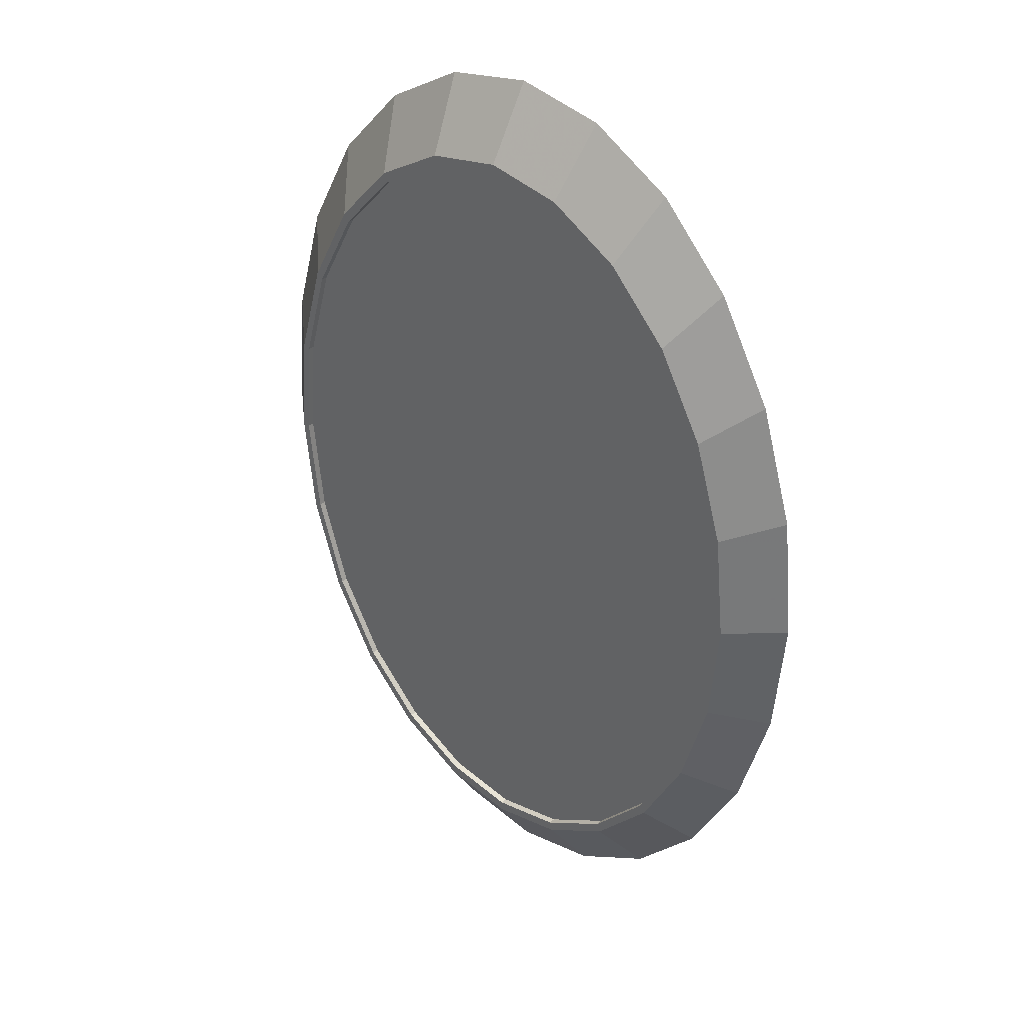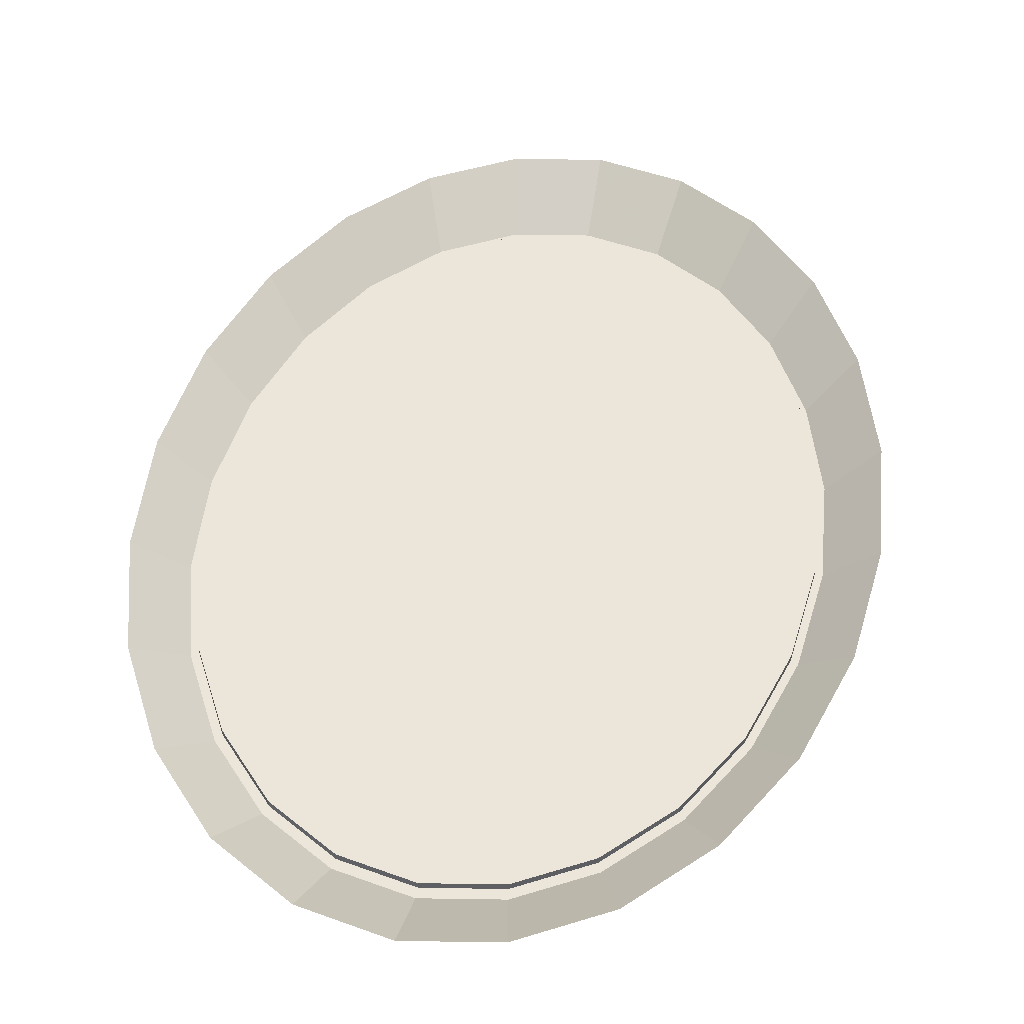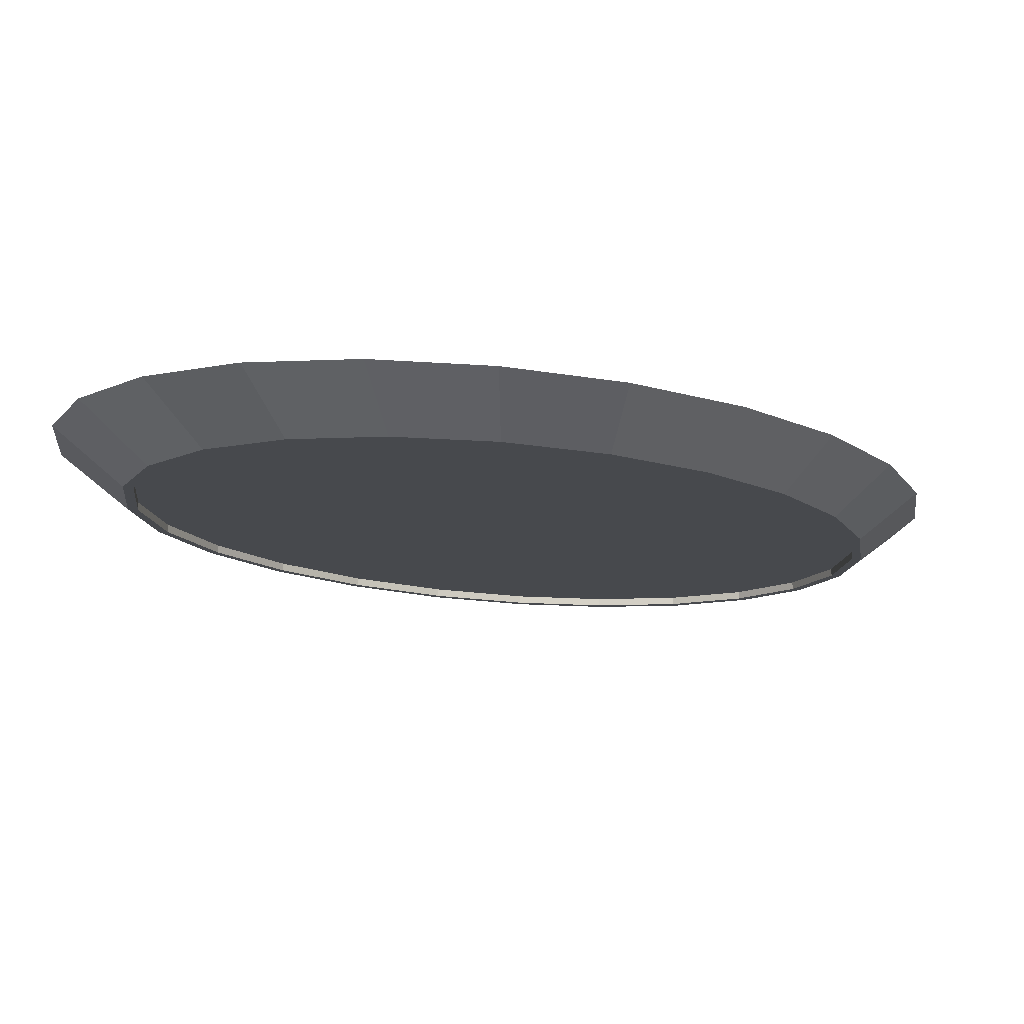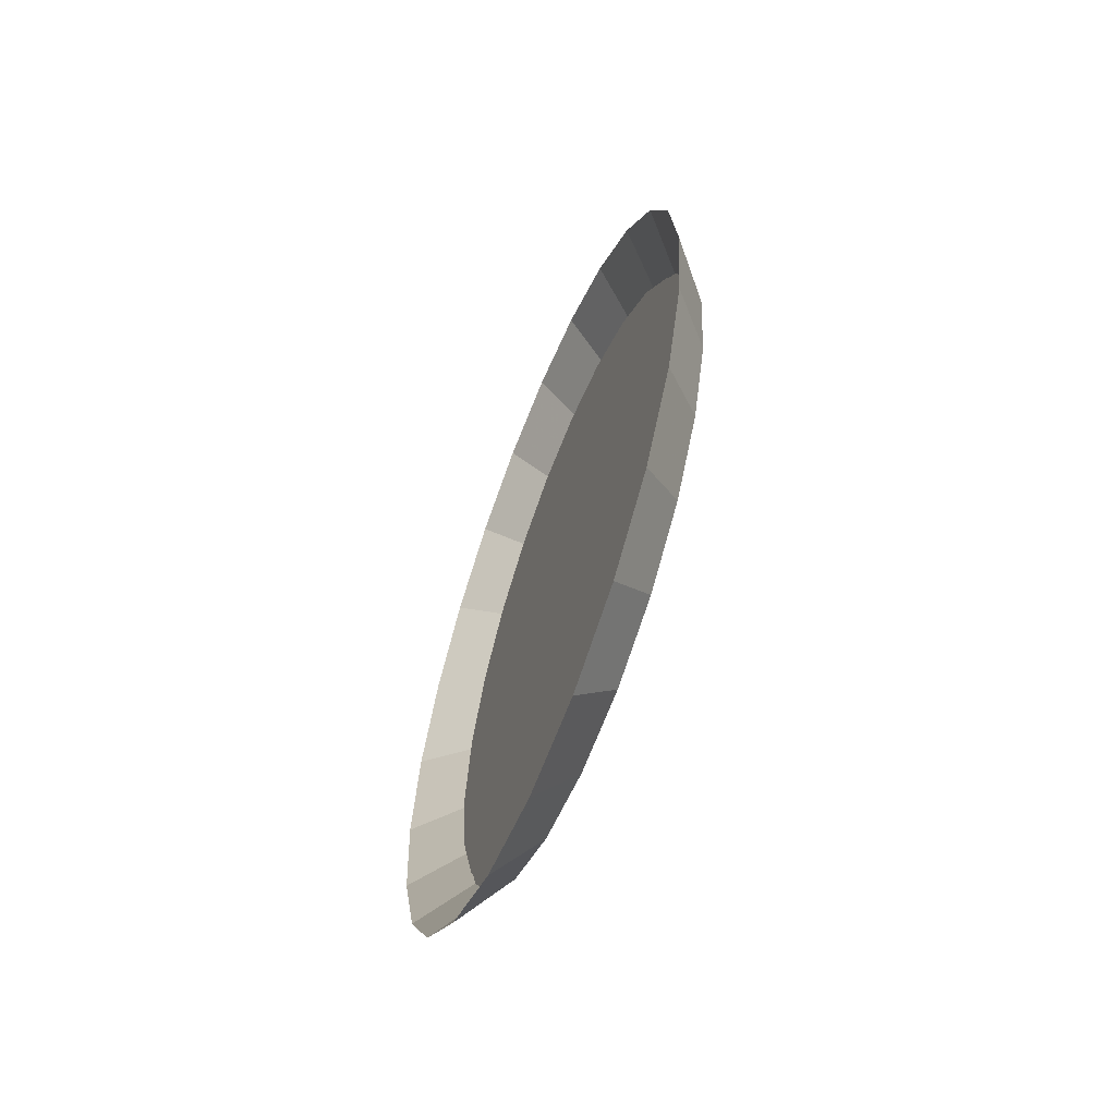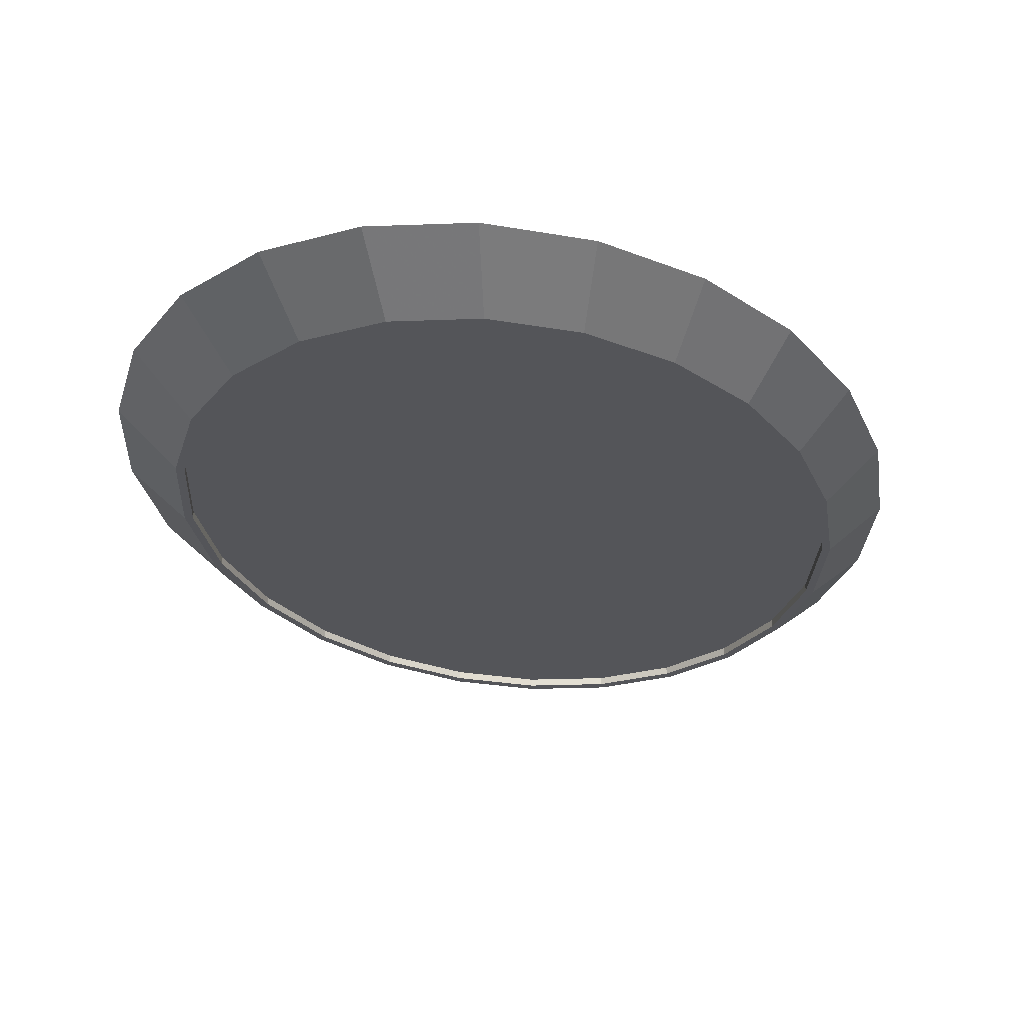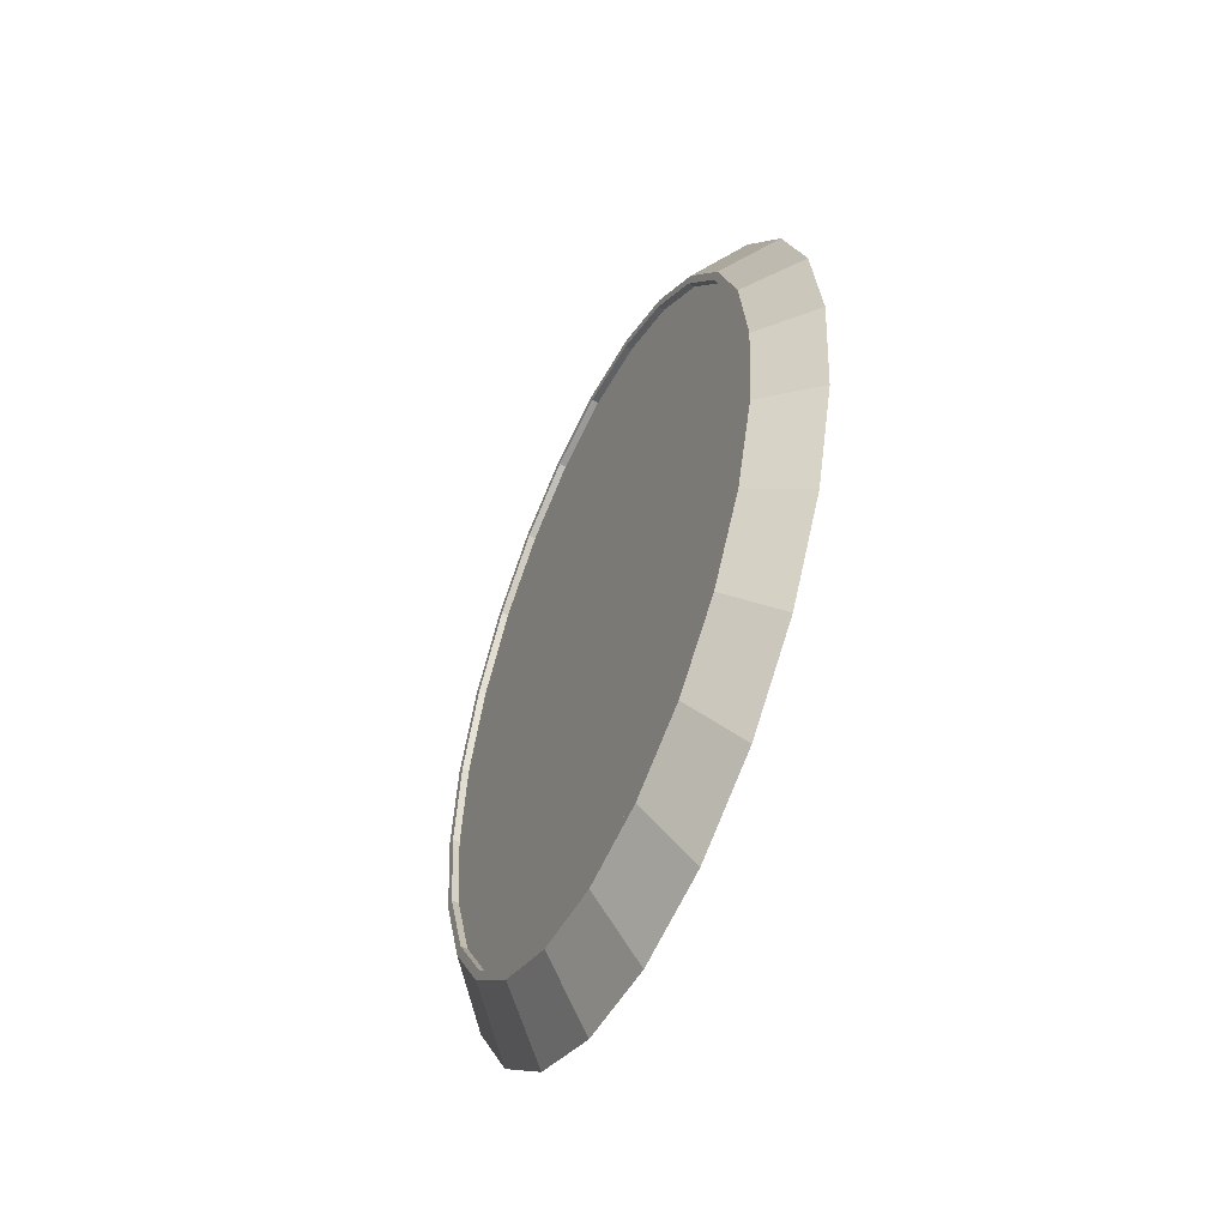
<metadata>
{"format":"obj","ext":"obj","renderer":"f3d","projection":"perspective","resolution":1024,"background":"white","views":[{"elev":36.4,"azim":-138.7,"up":"+Y"},{"elev":48.2,"azim":10.5,"up":"+Z"},{"elev":-12.3,"azim":35.7,"up":"+Z"},{"elev":-66.8,"azim":67.4,"up":"+Y"},{"elev":-24.6,"azim":13.1,"up":"+Z"},{"elev":-58.6,"azim":-117.1,"up":"+Y"}]}
</metadata>
<code>
v -0.09499 -0.03429 0.008652
v -0.08131 -0.02935 -0.004186
v -0.08553 -0.06816 0.008652
v -0.07321 -0.05834 -0.004186
v -0.06012 -0.08335 -0.004186
v -0.07024 -0.09738 0.008652
v -0.04293 -0.1027 -0.004186
v -0.05016 -0.12 0.008652
v -0.02282 -0.115 -0.004186
v -0.02666 -0.1344 0.008652
v -0.001342 -0.1396 0.008652
v -0.001149 -0.1195 -0.004186
v 0.0206 -0.1159 -0.004186
v 0.02406 -0.1354 0.008652
v 0.04094 -0.1043 -0.004186
v 0.03991 -0.1017 -0.004186
v 0.02008 -0.1129 -0.004186
v 0.03991 -0.1017 -0.002225
v 0.02008 -0.1129 -0.002225
v -0.03991 0.1017 -0.002225
v -0.05702 0.08351 -0.002225
v -0.02008 0.1129 -0.002225
v 0.05702 -0.08351 -0.002225
v 0.00112 0.1165 -0.002225
v 0.07024 -0.05963 -0.002225
v 0.02224 0.1121 -0.002225
v 0.07868 -0.03169 -0.002225
v 0.04185 0.1001 -0.002225
v 0.08176 -0.001596 -0.002225
v 0.0586 0.08125 -0.002225
v 0.07926 0.02861 -0.002225
v 0.07136 0.05687 -0.002225
v 0.07136 0.05687 -0.004186
v 0.0586 0.08125 -0.004186
v 0.04185 0.1001 -0.004186
v 0.02224 0.1121 -0.004186
v 0.00112 0.1165 -0.004186
v 0.001149 0.1195 -0.004186
v -0.0206 0.1159 -0.004186
v -0.02406 0.1354 0.008652
v 0.001342 0.1396 0.008652
v 0.02666 0.1344 0.008652
v 0.02282 0.115 -0.004186
v 0.04293 0.1027 -0.004186
v 0.05015 0.12 0.008652
v 0.06012 0.08335 -0.004186
v 0.07024 0.09738 0.008652
v 0.07321 0.05834 -0.004186
v 0.08553 0.06816 0.008652
v 0.08131 0.02935 -0.004186
v 0.07926 0.02861 -0.004186
v 0.08387 -0.001637 -0.004186
v 0.08176 -0.001596 -0.004186
v 0.07868 -0.03169 -0.004186
v 0.07024 -0.05963 -0.004186
v 0.05702 -0.08351 -0.004186
v 0.05849 -0.08567 -0.004186
v 0.07206 -0.06117 -0.004186
v 0.08071 -0.03251 -0.004186
v 0.09499 0.03429 0.008652
v 0.09799 -0.001912 0.008652
v 0.0943 -0.03798 0.008652
v 0.08419 -0.07147 0.008652
v 0.06834 -0.1001 0.008652
v 0.04783 -0.1219 0.008652
v -0.00112 -0.1165 -0.004186
v -0.00112 -0.1165 -0.002225
v -0.07024 0.05963 -0.002225
v -0.02224 -0.1121 -0.004186
v -0.02224 -0.1121 -0.002225
v -0.07868 0.03169 -0.002225
v -0.04185 -0.1001 -0.002225
v -0.04185 -0.1001 -0.004186
v -0.0586 -0.08125 -0.002225
v -0.0586 -0.08125 -0.004186
v -0.07136 -0.05687 -0.002225
v -0.07136 -0.05687 -0.004186
v -0.07926 -0.02861 -0.002225
v -0.07926 -0.02861 -0.004186
v -0.08176 0.001596 -0.002225
v -0.08176 0.001596 -0.004186
v -0.07868 0.03169 -0.004186
v -0.07024 0.05963 -0.004186
v -0.05702 0.08351 -0.004186
v -0.03991 0.1017 -0.004186
v -0.02008 0.1129 -0.004186
v -0.04094 0.1043 -0.004186
v -0.04783 0.1219 0.008652
v -0.06834 0.1001 0.008652
v -0.05849 0.08566 -0.004186
v -0.08419 0.07147 0.008652
v -0.07206 0.06117 -0.004186
v -0.0943 0.03799 0.008652
v -0.08071 0.03251 -0.004186
v -0.09799 0.001912 0.008652
v -0.08387 0.001637 -0.004186
f 1 2 3
f 3 2 1
f 4 3 2
f 2 3 4
f 4 5 3
f 3 5 4
f 6 3 5
f 5 3 6
f 5 7 6
f 6 7 5
f 8 6 7
f 7 6 8
f 7 9 8
f 8 9 7
f 10 8 9
f 9 8 10
f 10 9 11
f 11 9 10
f 12 11 9
f 9 11 12
f 12 13 11
f 11 13 12
f 14 11 13
f 13 11 14
f 13 15 14
f 13 16 15
f 17 16 13
f 16 17 18
f 18 17 16
f 19 18 17
f 19 20 18
f 21 20 19
f 20 22 18
f 18 22 23
f 22 24 23
f 23 24 25
f 24 26 25
f 25 26 27
f 26 28 27
f 27 28 29
f 28 30 29
f 29 30 31
f 32 31 30
f 32 33 31
f 33 32 34
f 34 32 33
f 30 34 32
f 32 34 30
f 34 30 35
f 35 30 34
f 28 35 30
f 35 28 36
f 36 28 35
f 26 36 28
f 26 24 36
f 36 24 26
f 37 36 24
f 24 36 37
f 37 38 36
f 39 38 37
f 39 40 38
f 38 40 39
f 41 38 40
f 41 42 38
f 38 42 41
f 43 38 42
f 42 38 43
f 38 43 36
f 36 43 38
f 36 43 35
f 35 43 36
f 43 44 35
f 44 43 45
f 45 43 44
f 42 45 43
f 43 45 42
f 35 44 43
f 35 44 34
f 34 44 35
f 44 46 34
f 46 44 47
f 47 44 46
f 45 47 44
f 44 47 45
f 34 46 44
f 34 46 33
f 33 46 34
f 46 48 33
f 48 46 49
f 49 46 48
f 47 49 46
f 46 49 47
f 33 48 46
f 50 33 48
f 33 50 51
f 48 33 50
f 51 50 33
f 52 51 50
f 53 51 52
f 53 29 51
f 51 29 53
f 31 51 29
f 51 31 33
f 33 31 51
f 31 33 32
f 29 51 31
f 29 53 27
f 27 53 29
f 54 27 53
f 54 55 27
f 27 55 54
f 25 27 55
f 55 27 25
f 55 56 25
f 25 56 55
f 23 25 56
f 56 25 23
f 56 16 23
f 23 16 56
f 18 23 16
f 16 23 18
f 16 56 15
f 15 56 16
f 15 56 57
f 57 56 15
f 56 55 57
f 57 55 56
f 57 55 58
f 58 55 57
f 55 54 58
f 58 54 55
f 58 54 59
f 59 54 58
f 54 53 59
f 53 27 54
f 59 53 54
f 59 53 52
f 52 53 59
f 52 51 53
f 50 51 52
f 50 60 52
f 50 48 60
f 60 48 50
f 49 60 48
f 48 60 49
f 52 60 50
f 61 52 60
f 52 61 59
f 59 61 52
f 62 59 61
f 62 63 59
f 59 63 62
f 58 59 63
f 63 59 58
f 63 64 58
f 58 64 63
f 57 58 64
f 64 58 57
f 64 65 57
f 57 65 64
f 15 57 65
f 65 57 15
f 65 14 15
f 15 14 65
f 14 15 13
f 15 16 13
f 13 16 17
f 66 17 13
f 17 66 19
f 19 66 17
f 67 19 66
f 67 21 19
f 68 21 67
f 66 19 67
f 66 69 67
f 67 69 66
f 70 67 69
f 70 68 67
f 71 68 70
f 69 67 70
f 70 69 72
f 72 69 70
f 73 72 69
f 69 72 73
f 72 73 74
f 74 73 72
f 75 74 73
f 74 75 76
f 76 75 74
f 77 76 75
f 75 76 77
f 76 77 78
f 78 77 76
f 79 78 77
f 78 79 80
f 80 79 78
f 81 80 79
f 80 81 71
f 71 81 80
f 82 71 81
f 81 71 82
f 82 83 71
f 71 83 82
f 68 71 83
f 83 71 68
f 83 84 68
f 68 84 83
f 21 68 84
f 84 68 21
f 84 85 21
f 21 85 84
f 20 21 85
f 85 21 20
f 85 86 20
f 20 86 85
f 22 20 86
f 86 20 22
f 86 37 22
f 22 37 86
f 24 22 37
f 37 22 24
f 86 39 37
f 87 39 86
f 87 88 39
f 39 88 87
f 40 39 88
f 88 39 40
f 88 87 89
f 89 87 88
f 90 89 87
f 87 89 90
f 89 90 91
f 91 90 89
f 92 91 90
f 90 91 92
f 91 92 93
f 93 92 91
f 94 93 92
f 92 93 94
f 93 94 95
f 95 94 93
f 96 95 94
f 95 96 1
f 1 96 95
f 2 1 96
f 96 1 2
f 2 96 79
f 79 96 2
f 79 96 81
f 81 96 79
f 96 94 81
f 94 95 96
f 81 94 96
f 81 94 82
f 82 94 81
f 94 92 82
f 82 92 94
f 82 92 83
f 83 92 82
f 92 90 83
f 83 90 92
f 83 90 84
f 84 90 83
f 90 87 84
f 84 87 90
f 84 87 85
f 85 87 84
f 85 87 86
f 86 87 85
f 86 39 87
f 37 39 86
f 37 38 39
f 36 38 37
f 79 80 81
f 77 2 79
f 2 77 4
f 79 2 77
f 4 77 2
f 4 77 5
f 5 77 4
f 77 75 5
f 5 75 77
f 5 75 7
f 7 75 5
f 75 73 7
f 73 74 75
f 7 73 75
f 7 73 9
f 9 73 7
f 73 69 9
f 9 69 73
f 9 69 12
f 12 69 9
f 69 66 12
f 12 66 69
f 12 66 13
f 13 66 12
f 13 17 66
f 77 78 79
f 80 71 72
f 72 71 70
f 74 80 72
f 78 80 74
f 76 78 74
f 17 18 19
f 61 59 62
f 60 52 61
f 40 38 41
f 28 36 26
f 30 35 28
f 19 20 21
f 18 20 19
f 18 22 20
f 23 22 18
f 23 24 22
f 25 24 23
f 25 26 24
f 27 26 25
f 27 28 26
f 29 28 27
f 29 30 28
f 31 30 29
f 30 31 32
f 67 21 68
f 19 21 67
f 70 68 71
f 67 68 70
f 72 71 80
f 70 71 72
f 74 80 78
f 72 80 74
f 74 78 76

</code>
